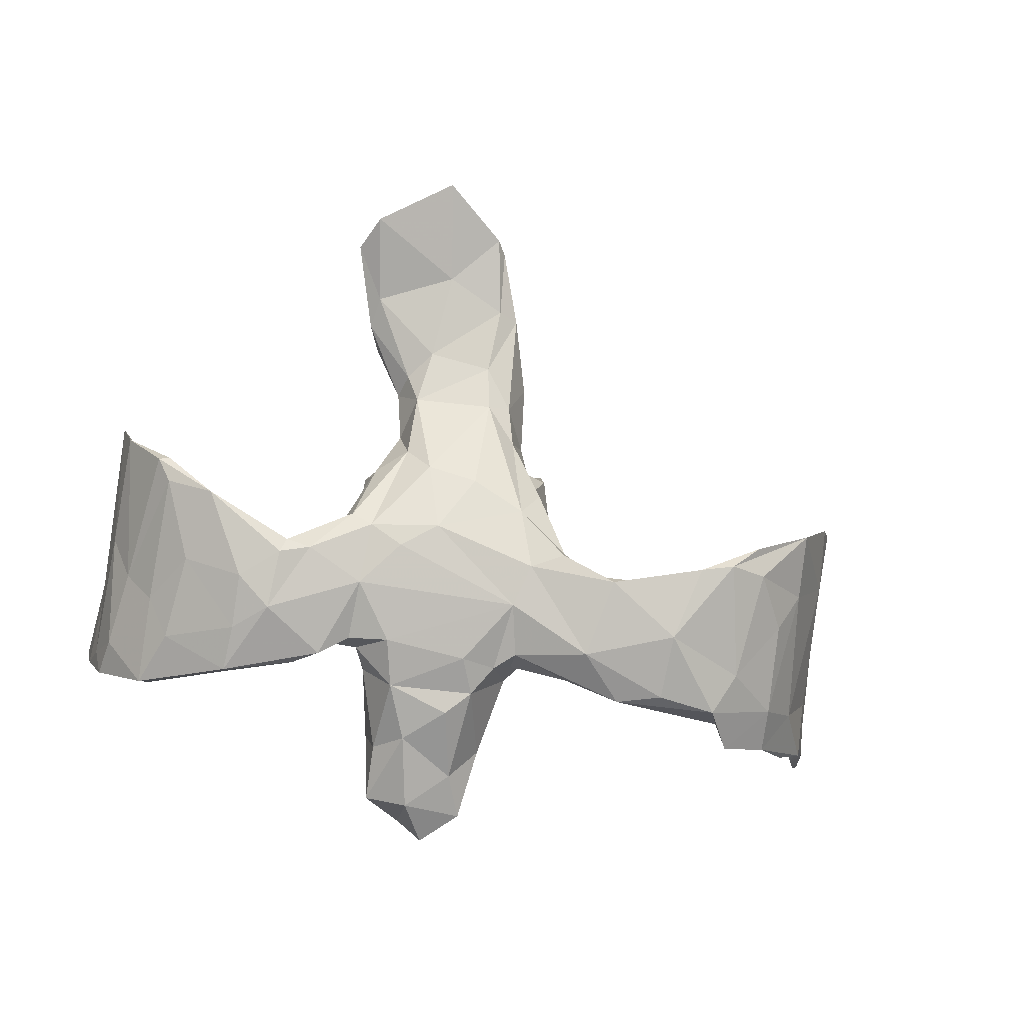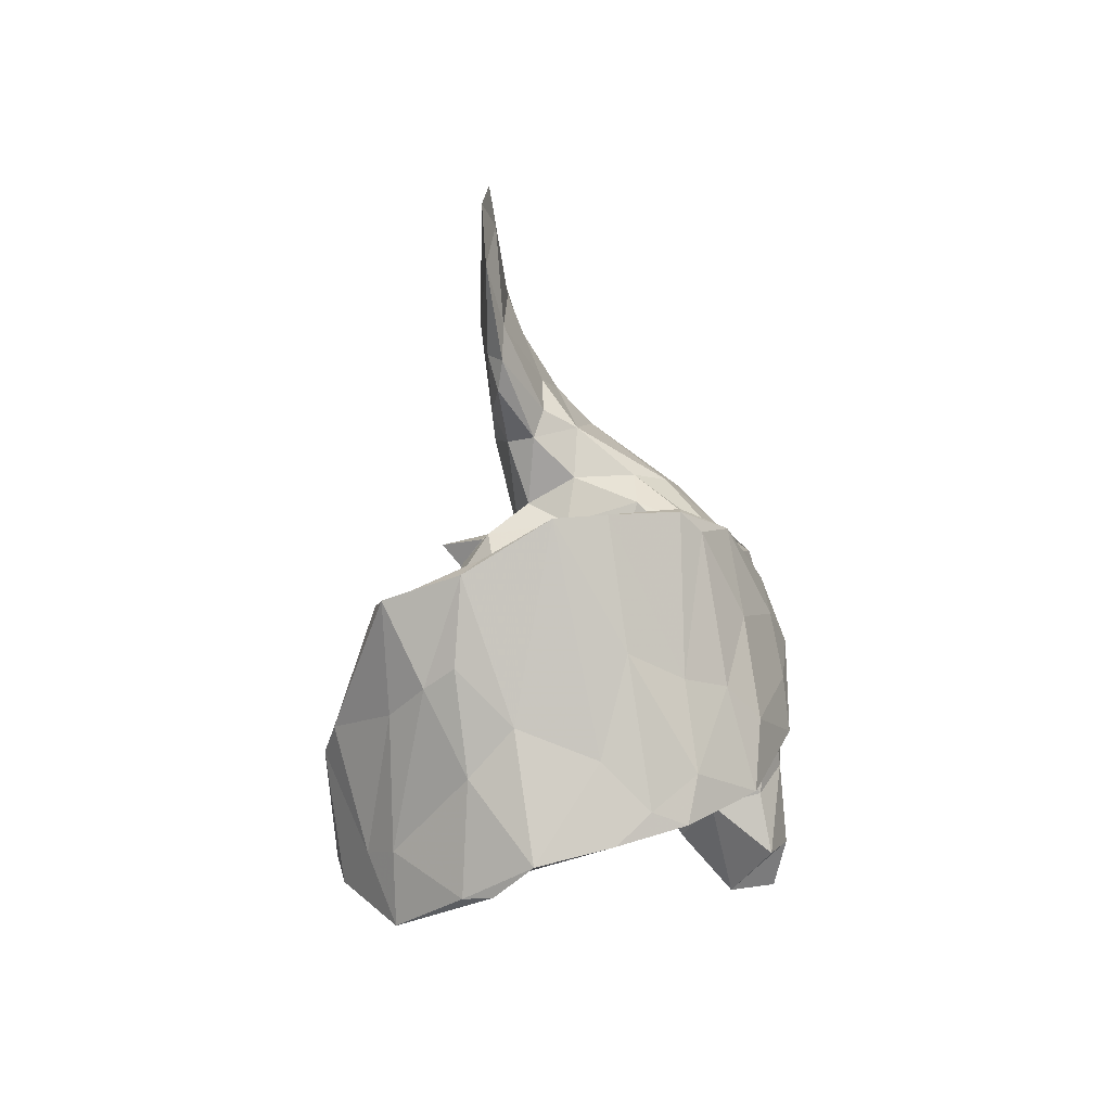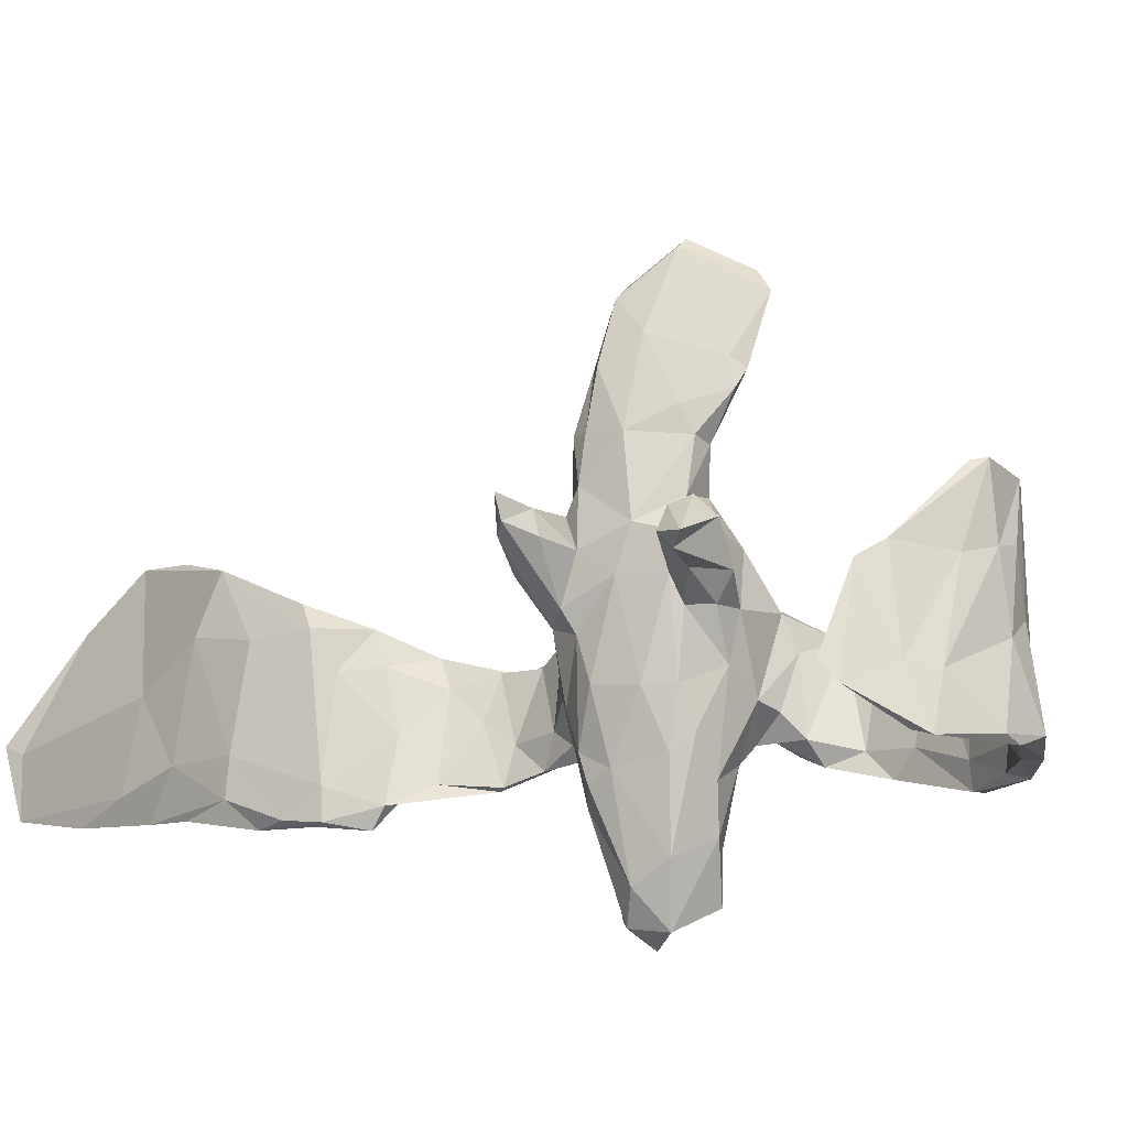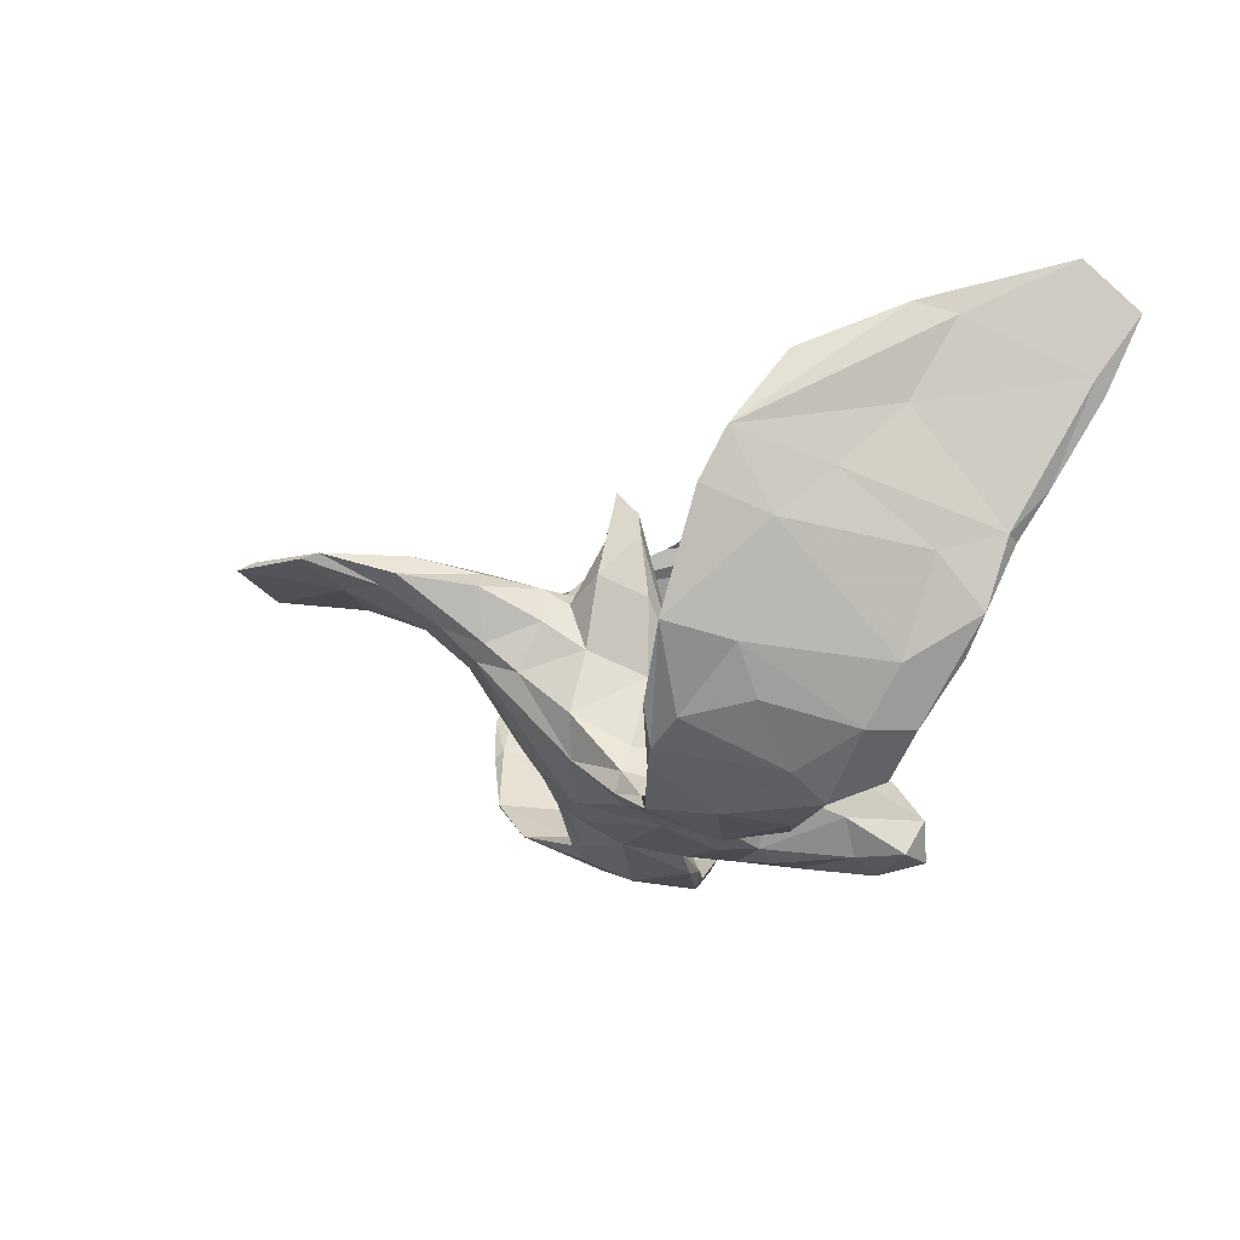
<metadata>
{"format":"obj","ext":"obj","renderer":"f3d","projection":"perspective","resolution":1024,"background":"white","views":[{"elev":-71.8,"azim":166.1,"up":"+Z"},{"elev":-4.6,"azim":91.9,"up":"+Y"},{"elev":-35.9,"azim":18.5,"up":"+Y"},{"elev":-13.8,"azim":-108.7,"up":"+Z"}]}
</metadata>
<code>
v 0.551 -0.3122 0.02875
v 0.5699 0.01588 0.1105
v 0.5478 -0.1561 0.05125
v 0.5376 -0.1117 0.1548
v 0.5361 -0.1937 -0.04607
v 0.5167 -0.3199 0.0433
v 0.5606 0.08019 0.007366
v 0.5558 -0.08928 0.1183
v 0.5247 -0.3473 0.0754
v 0.5583 0.03479 0.0865
v 0.5343 -0.2134 0.1044
v 0.5361 -0.2893 -0.06361
v 0.5075 -0.2822 -0.06715
v 0.5452 -0.01128 0.2025
v 0.5269 -0.1633 0.05424
v 0.5243 -0.2511 -0.1039
v 0.5336 0.07501 -0.04056
v 0.5159 -0.275 0.01102
v 0.5023 -0.2076 -0.157
v 0.5313 -0.08823 0.01403
v 0.522 -0.1623 0.1249
v 0.497 -0.1408 0.1977
v 0.4882 -0.2226 -0.1219
v 0.5135 -0.3496 0.1116
v 0.5093 -0.266 -0.1455
v 0.5327 -0.07162 -0.07719
v 0.4397 -0.2285 -0.2262
v 0.4802 -0.339 0.1228
v 0.5079 -0.03996 -0.07414
v 0.4776 -0.2484 -0.151
v 0.4949 -0.09937 -0.1425
v 0.5092 -0.1104 -0.07457
v 0.4262 -0.1948 0.2344
v 0.426 -0.2346 -0.2085
v 0.5415 0.08625 -0.05498
v 0.4684 0.09999 -0.1382
v 0.4605 -0.2729 0.1586
v 0.419 -0.3011 0.2303
v 0.4606 -0.2982 0.1961
v 0.4278 -0.1977 -0.1865
v 0.4149 -0.3763 0.1991
v 0.4511 -0.1067 -0.1928
v 0.4612 0.07359 -0.1641
v 0.4374 -0.309 0.1869
v 0.4845 0.09509 -0.1382
v 0.4404 -0.3851 0.1942
v 0.4138 -0.1441 -0.2331
v 0.4216 -0.1531 0.2709
v 0.4583 -0.03026 -0.1435
v 0.5217 -0.01692 0.2122
v 0.3947 0.08348 -0.1964
v 0.4089 -0.02243 -0.2148
v 0.3949 0.009428 -0.1932
v 0.3821 -0.1826 0.2868
v 0.3176 -0.09178 -0.2666
v 0.3521 -0.139 -0.2294
v 0.3495 -0.3396 0.2663
v 0.3274 -0.3094 0.2775
v 0.3146 0.01855 -0.2269
v 0.3247 -0.01473 -0.251
v 0.2666 0.4322 0.1021
v 0.2735 -0.04563 -0.2721
v 0.2796 -0.1155 -0.2573
v 0.2747 0.03336 -0.2426
v 0.315 -0.1674 -0.2575
v 0.3167 -0.1577 -0.2736
v 0.2203 -0.1279 -0.2608
v 0.2684 0.04796 -0.2258
v 0.2222 0.3163 0.08349
v 0.2459 0.486 0.09072
v 0.2103 0.02184 -0.1923
v 0.2329 0.04585 -0.2305
v 0.1754 0.06143 0.09788
v 0.1782 -0.07254 -0.1883
v 0.1438 -0.01101 0.1799
v 0.2056 -0.1014 -0.2235
v 0.2042 0.28 0.09006
v 0.1956 0.06864 -0.159
v 0.1737 0.02487 0.02335
v 0.1517 0.09124 -0.1983
v 0.1265 0.2635 0.1025
v 0.1858 -0.1002 -0.2703
v 0.1239 0.009696 0.07007
v 0.157 -0.07281 -0.1489
v 0.2179 0.3635 0.08234
v 0.125 -0.01474 0.1497
v 0.1466 -0.07429 -0.2488
v 0.1493 0.1139 0.002202
v 0.1613 0.01714 -0.05686
v 0.155 0.2259 0.04595
v 0.1409 -0.003049 -0.006851
v 0.1628 0.1397 -0.08891
v 0.15 0.01327 -0.2398
v 0.1825 0.09606 -0.184
v 0.1052 0.01249 0.1553
v 0.1469 0.2634 0.0336
v 0.1324 -0.09569 -0.2269
v 0.09812 -0.1947 -0.1374
v 0.1217 0.1427 0.05425
v 0.2019 0.3276 0.1036
v 0.1437 0.1006 0.106
v 0.0904 -0.05844 -0.2615
v 0.1374 -0.05811 -0.07332
v 0.1372 0.1751 -0.006364
v 0.1135 -0.1397 -0.1997
v 0.1257 0.2427 -0.01011
v 0.1227 0.18 -0.08465
v 0.117 0.06464 0.1401
v 0.1148 0.4219 0.08227
v 0.08471 -0.2538 -0.1859
v 0.1005 -0.006522 0.01148
v 0.1185 0.3078 0.03666
v 0.1429 0.2218 0.08073
v 0.08899 -0.151 -0.07246
v 0.07187 -0.2383 -0.2505
v 0.07689 -0.1002 -0.03204
v 0.0644 -0.3172 -0.2653
v 0.09394 0.08773 0.06036
v 0.04997 -0.1781 -0.07528
v 0.006248 -0.369 -0.2143
v 0.005511 -0.304 -0.2886
v 0.02677 -0.2951 -0.1486
v 0.06984 -0.126 -0.2683
v -0.07907 0.03574 -0.2496
v 0.08811 0.03148 0.03748
v 0.1029 0.07755 -0.219
v 0.04701 0.2369 0.1023
v 0.1482 0.5624 0.1055
v 0.03335 -0.2008 -0.2791
v 0.08562 0.1774 -0.1279
v -0.03056 -0.3634 -0.2734
v 0.0146 0.1774 -0.1445
v 0.02751 -0.09866 -0.02216
v 0.01511 0.2631 -0.02774
v 0.02903 0.3906 0.0692
v 0.04662 0.1038 0.06986
v -0.03407 -0.1831 -0.08182
v -0.04861 -0.2482 -0.2732
v -0.02587 -0.05809 -0.2686
v -0.03494 -0.3174 -0.168
v 0.02865 0.3095 0.01841
v 0.01295 0.04339 0.03972
v -0.01928 -0.1439 -0.2817
v -0.0503 -0.1102 -0.2684
v -0.05701 -0.3502 -0.2198
v -0.03755 0.08805 0.04967
v -0.01195 0.2617 0.0858
v 0.04253 0.4727 0.111
v 0.08459 0.3908 0.1207
v 0.0566 0.4942 0.1047
v -0.07734 -0.3112 -0.2706
v 0.00018 0.3783 0.08033
v -0.01681 0.2613 -0.009422
v 0.05517 0.1142 -0.2025
v 0.1372 0.5403 0.1159
v 0.01326 0.3561 0.1088
v -0.07447 -0.06684 -0.2568
v -0.09986 -0.1086 -0.1944
v -0.08083 -0.1464 -0.08568
v -0.02924 0.1843 0.06776
v -0.03785 0.2765 0.0622
v -0.07264 -0.1907 -0.1008
v -0.04393 -0.08144 -0.02436
v -0.03318 0.2195 -0.04863
v -0.08538 -0.2209 -0.2259
v -0.06986 0.07466 0.1137
v -0.05702 -0.01059 -0.006214
v -0.05338 0.1934 0.01783
v -0.08331 0.1418 -0.02384
v -0.05577 0.1552 0.04183
v -0.07369 0.1122 0.1284
v -0.1075 0.07699 0.1599
v -0.08967 -0.1955 -0.1537
v -0.09968 -0.07277 -0.08971
v -0.1012 -0.07057 -0.2274
v -0.06291 0.1545 -0.1678
v -0.1067 0.1338 0.07336
v -0.08864 0.1656 -0.1104
v -0.1006 -0.03774 -0.2588
v -0.07266 0.02197 0.01537
v -0.1121 0.06614 -0.06094
v -0.1255 0.08024 0.1255
v -0.09973 0.02362 -0.03175
v -0.1308 0.07179 0.04067
v -0.1293 -0.05452 -0.2079
v -0.1083 0.1076 0.1862
v -0.1293 -0.00397 -0.1632
v -0.1366 0.1197 -0.2214
v -0.1254 0.09435 -0.1561
v -0.1852 -0.06331 -0.2495
v -0.1396 0.1125 -0.1921
v -0.0929 0.09368 -0.2272
v -0.1616 -0.01799 -0.2205
v -0.1828 0.1008 -0.2301
v -0.2345 -0.003076 -0.2604
v -0.2825 0.03968 -0.2531
v -0.3201 0.05169 -0.2727
v -0.1993 -0.001605 -0.284
v -0.215 0.1075 -0.2517
v -0.2517 0.1139 -0.2416
v -0.2547 -0.06625 -0.2692
v -0.3413 0.1479 -0.2238
v -0.3294 0.09646 -0.2342
v -0.3535 -0.04992 -0.2561
v -0.3247 -0.04247 -0.2821
v -0.2636 -0.06621 -0.2795
v -0.3881 0.1606 -0.2118
v -0.402 0.02495 -0.2188
v -0.4141 0.125 -0.1864
v -0.409 -0.05283 -0.2699
v -0.4256 -0.08437 -0.2338
v -0.4262 0.1829 -0.1683
v -0.4338 0.001068 -0.2386
v -0.4482 -0.1161 -0.2452
v -0.472 0.1012 -0.1406
v -0.4415 0.1466 -0.1839
v -0.5149 -0.1244 -0.1953
v -0.5028 -0.1221 -0.189
v -0.491 0.06581 -0.1672
v -0.5364 -0.1464 -0.1278
v -0.5069 -0.06013 -0.1971
v -0.4986 0.1523 -0.09224
v -0.4991 -0.07184 -0.17
v -0.5097 0.1932 -0.08563
v -0.5208 0.1018 -0.1069
v -0.5654 -0.1632 -0.1179
v -0.5566 -0.08661 -0.1267
v -0.5784 -0.1586 -0.03043
v -0.6108 -0.2112 0.01307
v -0.5486 0.08506 -0.003907
v -0.5711 -0.09531 -0.01832
v -0.6013 -0.1673 0.08604
v -0.5824 0.03276 0.09563
v -0.5691 0.1672 0.0624
v -0.6043 -0.1115 -0.002972
v -0.632 -0.245 0.07291
v -0.6044 -0.1716 -0.07222
v -0.5807 0.07866 0.02747
v -0.5974 0.0629 0.2249
v -0.601 0.01026 0.0881
v -0.6268 -0.1939 0.01849
v -0.609 -0.1061 0.1722
v -0.6197 -0.07341 0.1666
v -0.6388 -0.2414 0.1446
v -0.5915 0.1386 0.1268
v -0.6368 -0.07384 0.2846
v -0.6523 -0.1264 0.2689
v -0.6681 -0.3041 0.184
v -0.6977 -0.2644 0.3383
v -0.6986 -0.3403 0.2791
v -0.6799 -0.2856 0.1993
v -0.6866 -0.2647 0.3152
f 110 98 122
f 140 162 173
f 69 90 96
f 69 77 90
f 90 99 104
f 32 20 29
f 26 5 16
f 89 91 103
f 114 103 116
f 163 167 159
f 159 167 174
f 174 167 183
f 174 183 181
f 225 227 238
f 98 103 114
f 114 116 119
f 119 133 137
f 137 163 159
f 5 12 16
f 13 23 30
f 137 159 162
f 173 162 159
f 220 223 231
f 220 231 228
f 12 13 25
f 122 98 114
f 119 122 114
f 122 119 137
f 140 122 137
f 140 137 162
f 217 226 237
f 227 217 237
f 150 148 155
f 61 155 149
f 150 135 148
f 70 61 85
f 100 61 149
f 156 149 148
f 135 152 148
f 152 156 148
f 85 61 69
f 61 100 69
f 69 100 77
f 81 77 100
f 100 149 81
f 81 149 127
f 127 149 156
f 152 153 161
f 156 152 147
f 147 152 161
f 77 81 113
f 77 113 90
f 113 81 127
f 147 127 156
f 147 161 160
f 90 113 99
f 99 113 136
f 136 113 127
f 160 127 147
f 160 161 168
f 233 230 234
f 73 88 101
f 124 179 198
f 192 124 198
f 102 139 124
f 126 93 124
f 93 102 124
f 72 62 93
f 76 68 71
f 63 68 76
f 64 62 72
f 63 59 68
f 60 62 64
f 60 55 62
f 53 59 63
f 52 55 60
f 56 53 63
f 52 47 55
f 207 213 216
f 203 209 208
f 207 197 213
f 203 202 209
f 196 200 203
f 195 200 196
f 197 199 198
f 188 192 199
f 192 198 199
f 193 191 194
f 154 124 192
f 154 126 124
f 80 93 126
f 72 93 80
f 209 202 212
f 207 202 197
f 202 199 197
f 154 192 176
f 80 126 154
f 94 72 80
f 68 72 94
f 78 68 94
f 51 60 64
f 53 51 59
f 51 43 52
f 45 43 51
f 202 207 212
f 36 45 51
f 35 31 45
f 164 134 176
f 80 154 130
f 130 107 80
f 107 94 80
f 129 138 143
f 129 121 138
f 205 210 197
f 206 211 210
f 205 206 210
f 206 204 211
f 201 204 206
f 201 196 204
f 195 196 201
f 198 206 205
f 206 190 201
f 179 190 206
f 179 206 198
f 123 143 144
f 123 129 143
f 66 67 82
f 67 63 76
f 65 63 67
f 66 65 67
f 56 63 65
f 55 47 66
f 66 27 65
f 27 34 65
f 47 27 66
f 197 210 213
f 196 203 204
f 198 205 197
f 201 190 195
f 190 193 195
f 179 175 190
f 157 175 179
f 124 157 179
f 124 139 157
f 139 144 157
f 139 123 144
f 102 123 139
f 102 97 123
f 87 97 102
f 87 102 93
f 82 87 93
f 62 82 93
f 76 97 87
f 67 76 87
f 82 67 87
f 62 66 82
f 55 66 62
f 193 194 195
f 128 109 150
f 70 109 128
f 193 189 191
f 76 71 74
f 204 203 208
f 144 158 157
f 143 138 144
f 134 132 176
f 49 36 53
f 36 51 53
f 78 94 92
f 132 130 154
f 132 154 176
f 176 192 188
f 178 176 191
f 191 176 188
f 209 212 215
f 45 31 43
f 71 78 84
f 208 209 215
f 31 42 43
f 43 42 52
f 52 42 47
f 74 71 84
f 187 189 193
f 185 187 193
f 208 215 223
f 216 213 219
f 31 19 42
f 19 27 42
f 42 27 47
f 40 49 53
f 40 53 56
f 76 74 97
f 74 84 97
f 97 84 105
f 157 158 175
f 175 158 185
f 175 185 190
f 185 193 190
f 211 204 208
f 211 208 223
f 213 210 221
f 219 213 221
f 30 40 34
f 34 40 56
f 34 56 65
f 105 110 115
f 97 105 123
f 105 115 123
f 158 144 165
f 214 221 210
f 123 115 129
f 144 138 165
f 210 211 214
f 214 211 218
f 214 218 217
f 221 214 217
f 110 117 115
f 115 117 129
f 117 121 129
f 138 121 151
f 151 145 165
f 151 165 138
f 145 173 165
f 117 120 121
f 121 120 131
f 121 131 151
f 151 131 145
f 104 107 106
f 106 107 130
f 106 130 134
f 130 132 134
f 153 134 164
f 128 150 155
f 120 145 131
f 120 140 145
f 120 122 140
f 252 246 249
f 57 58 41
f 250 244 252
f 250 248 244
f 248 250 251
f 249 251 250
f 108 118 95
f 183 182 184
f 166 146 171
f 186 177 182
f 21 10 15
f 73 86 79
f 86 83 79
f 83 95 125
f 180 166 172
f 177 184 182
f 2 8 3
f 180 172 182
f 238 235 240
f 18 21 15
f 232 228 231
f 240 235 241
f 21 18 6
f 237 241 235
f 1 9 6
f 228 236 229
f 237 229 241
f 61 70 155
f 247 251 249
f 191 188 194
f 252 242 246
f 245 246 239
f 245 243 247
f 57 54 58
f 181 183 184
f 89 79 91
f 20 17 29
f 7 5 26
f 222 234 230
f 169 181 184
f 89 92 88
f 73 79 88
f 79 89 88
f 20 10 17
f 51 64 68
f 170 169 177
f 170 168 169
f 88 92 104
f 17 7 35
f 239 234 245
f 49 17 36
f 168 164 169
f 153 168 161
f 168 153 164
f 90 104 106
f 96 90 106
f 99 88 104
f 141 134 153
f 112 106 141
f 96 106 112
f 141 153 152
f 135 141 152
f 109 112 135
f 112 141 135
f 85 112 109
f 85 96 112
f 85 69 96
f 150 109 135
f 92 94 107
f 17 35 36
f 104 92 107
f 169 164 178
f 164 176 178
f 212 224 222
f 17 49 29
f 89 78 92
f 169 178 181
f 181 178 189
f 178 191 189
f 224 216 225
f 35 7 26
f 35 26 31
f 187 181 189
f 225 216 219
f 26 19 31
f 32 29 49
f 84 78 89
f 84 89 103
f 174 181 187
f 185 174 187
f 223 215 222
f 225 219 221
f 26 16 19
f 32 49 23
f 23 49 40
f 84 103 98
f 173 159 174
f 158 174 185
f 225 221 227
f 16 25 19
f 30 23 40
f 105 84 98
f 105 98 110
f 165 173 158
f 158 173 174
f 211 223 218
f 218 223 220
f 221 217 227
f 16 12 25
f 25 13 30
f 19 25 27
f 27 25 34
f 34 25 30
f 218 220 226
f 217 218 226
f 117 110 120
f 145 140 173
f 110 122 120
f 70 85 109
f 141 106 134
f 224 225 238
f 245 240 243
f 48 14 50
f 172 171 186
f 236 248 251
f 236 244 248
f 243 241 251
f 28 41 44
f 28 9 41
f 9 46 41
f 24 39 46
f 24 46 9
f 247 243 251
f 54 48 58
f 48 50 58
f 41 46 57
f 244 242 252
f 46 38 57
f 44 41 58
f 39 38 46
f 44 58 33
f 212 207 224
f 207 216 224
f 38 54 57
f 38 48 54
f 116 133 119
f 13 18 23
f 18 32 23
f 101 88 99
f 101 118 108
f 118 101 99
f 99 136 118
f 136 127 160
f 146 160 170
f 160 168 170
f 146 170 171
f 171 177 186
f 170 177 171
f 15 10 20
f 125 95 118
f 83 125 111
f 125 118 142
f 142 118 136
f 142 136 146
f 136 160 146
f 142 146 180
f 166 180 146
f 177 169 184
f 2 3 7
f 7 3 5
f 79 83 91
f 91 83 111
f 103 91 111
f 103 111 116
f 133 125 142
f 133 142 163
f 163 142 167
f 167 142 180
f 167 180 183
f 183 180 182
f 116 111 125
f 133 116 125
f 223 222 230
f 231 230 233
f 11 1 3
f 3 1 5
f 15 20 32
f 18 15 32
f 133 163 137
f 231 223 230
f 227 235 238
f 1 12 5
f 235 227 237
f 12 1 6
f 12 6 13
f 13 6 18
f 226 220 228
f 226 228 229
f 226 229 237
f 203 200 202
f 244 232 242
f 37 28 44
f 232 233 242
f 37 44 33
f 33 21 37
f 39 22 38
f 22 48 38
f 242 233 239
f 75 95 86
f 22 14 48
f 35 45 36
f 188 199 194
f 39 4 22
f 22 4 14
f 166 171 172
f 241 236 251
f 241 229 236
f 232 244 236
f 6 9 28
f 6 28 37
f 21 6 37
f 24 11 39
f 24 1 11
f 240 241 243
f 232 231 233
f 11 4 39
f 11 8 4
f 3 8 11
f 83 86 95
f 50 21 33
f 249 246 247
f 239 233 234
f 172 186 182
f 75 101 108
f 75 108 95
f 75 73 101
f 4 2 14
f 228 232 236
f 9 1 24
f 73 75 86
f 50 10 21
f 250 252 249
f 51 68 59
f 245 247 246
f 70 128 155
f 240 245 238
f 234 238 245
f 242 239 246
f 8 2 4
f 200 194 199
f 2 10 50
f 14 2 50
f 51 52 60
f 71 68 78
f 234 224 238
f 10 7 17
f 148 149 155
f 2 7 10
f 50 33 58
f 194 200 195
f 212 222 215
f 222 224 234
f 200 199 202
f 68 64 72

</code>
